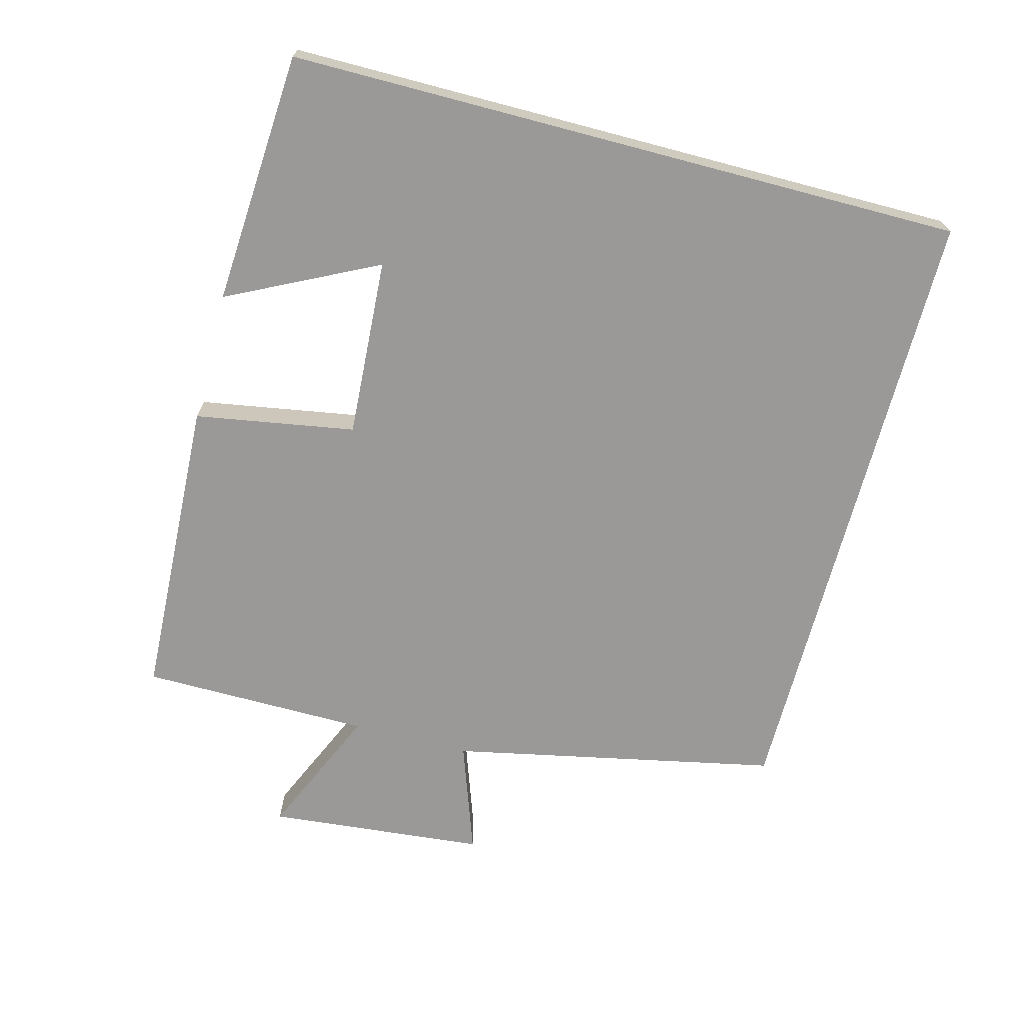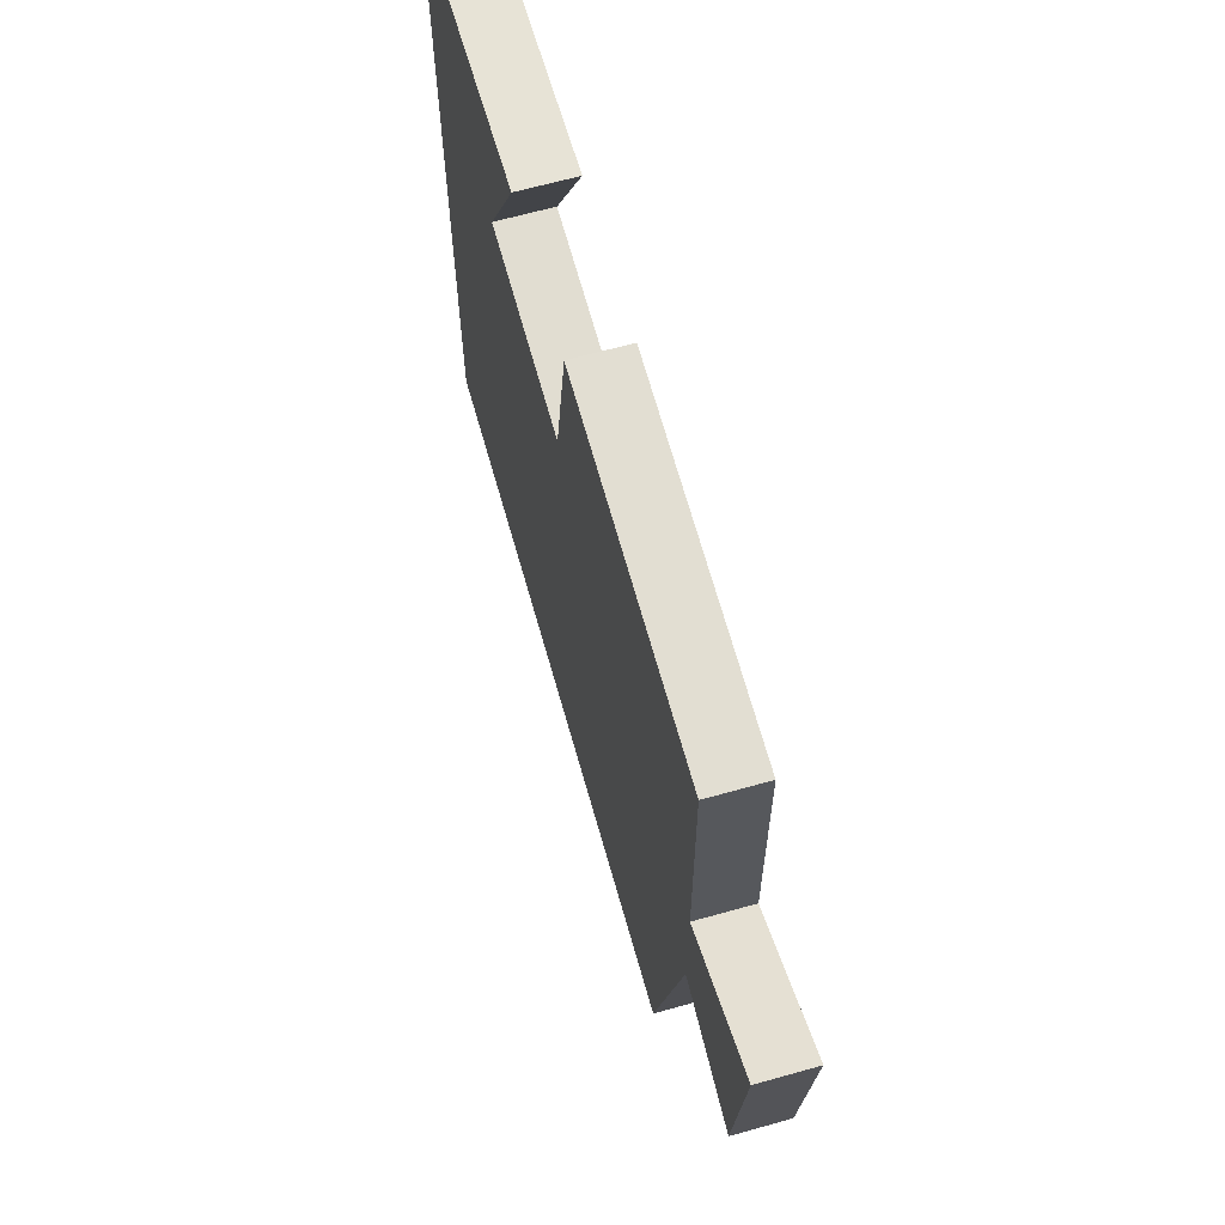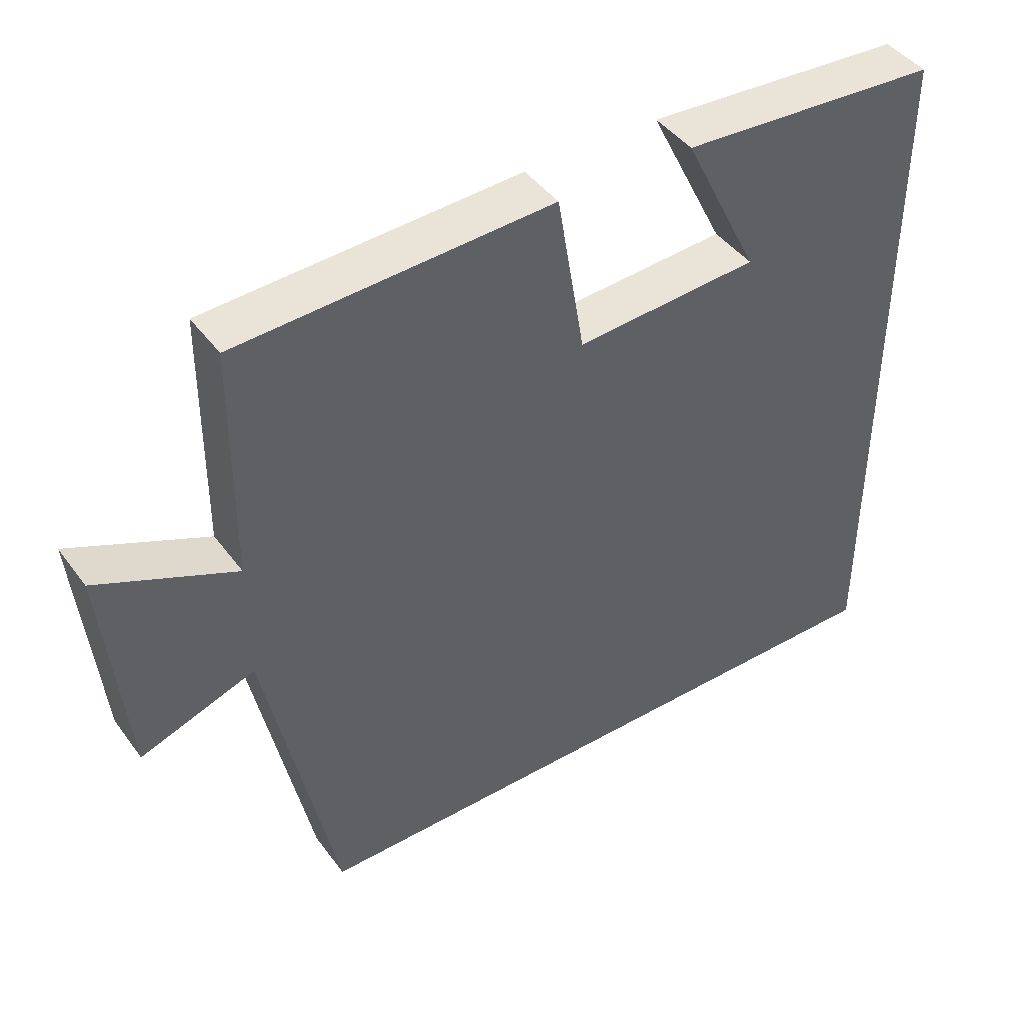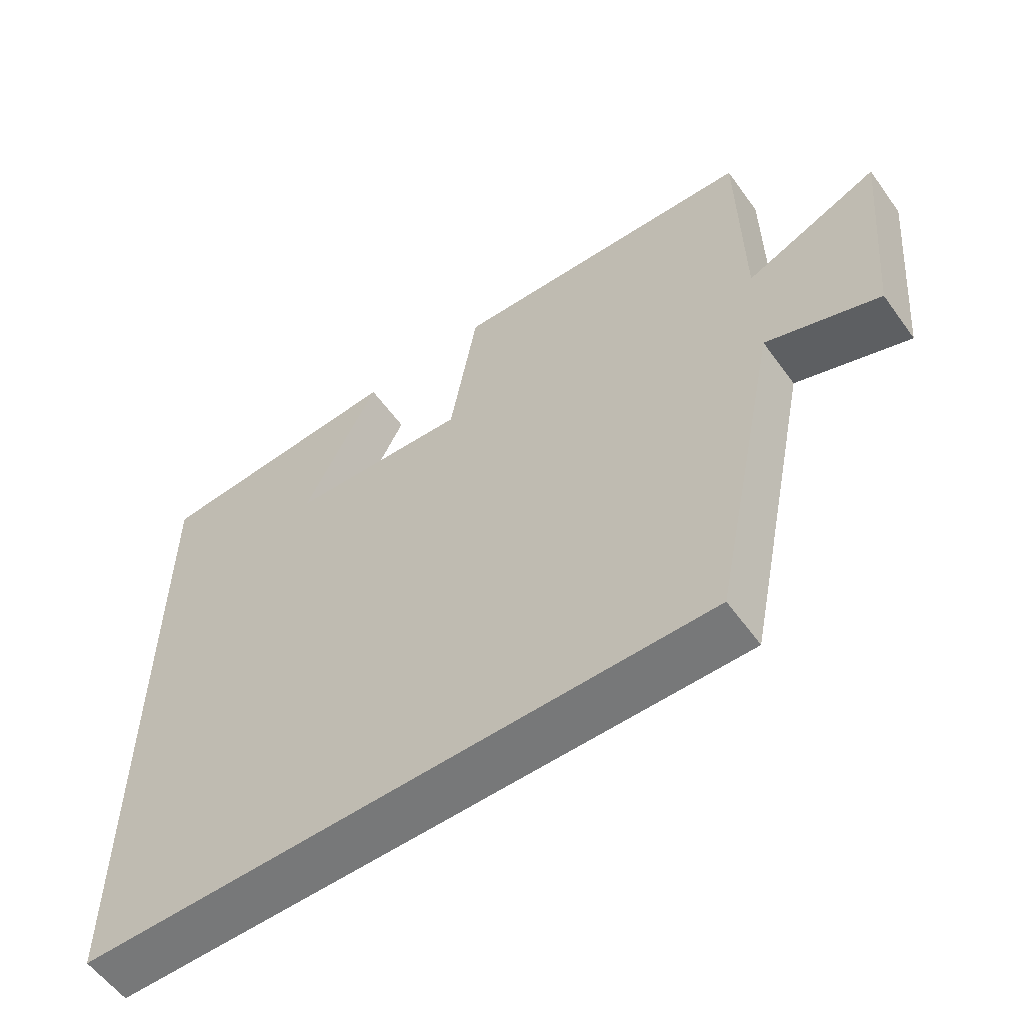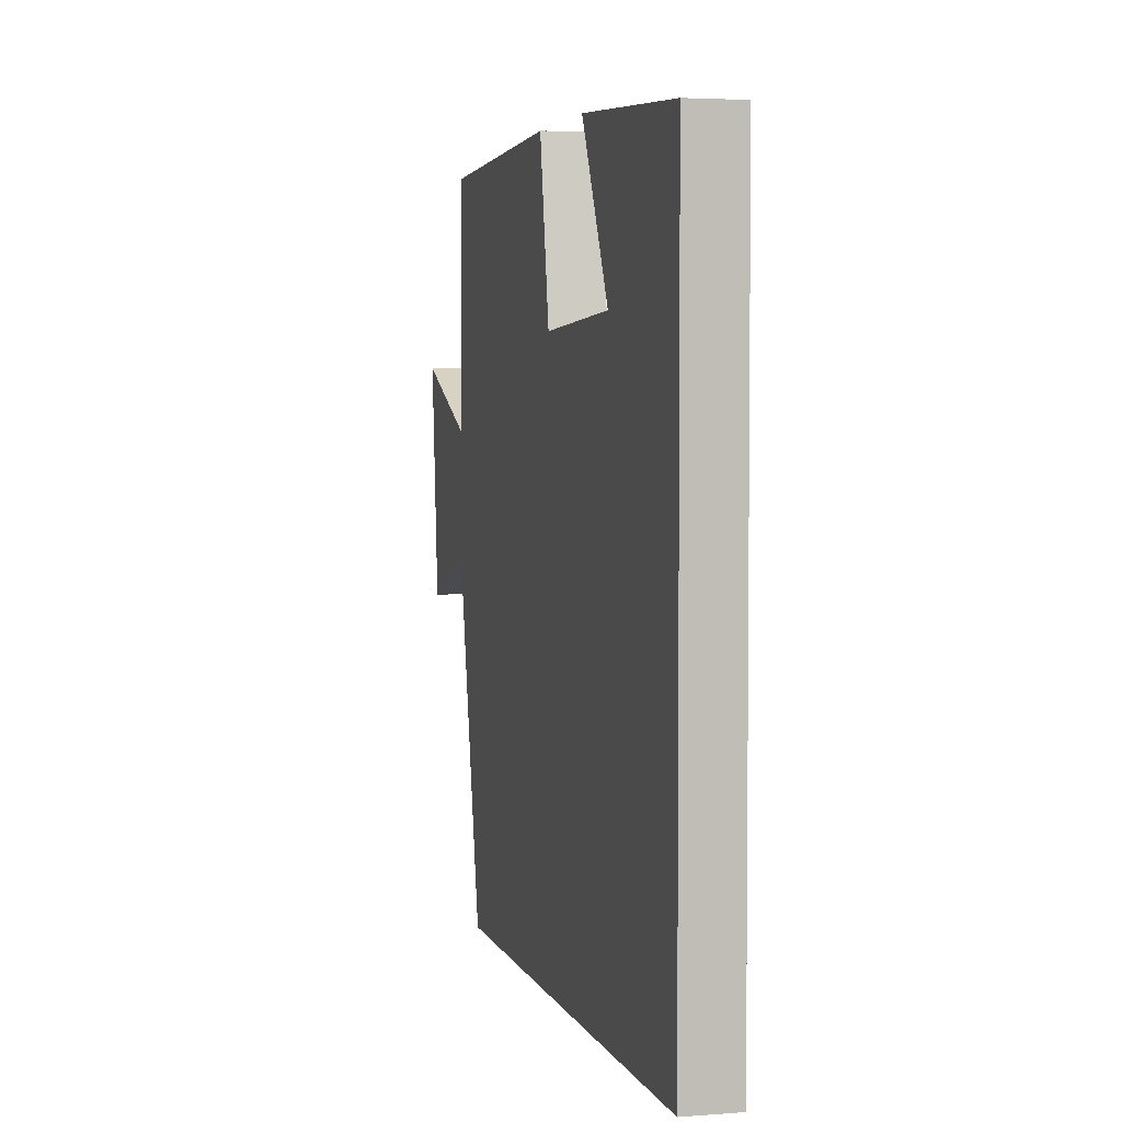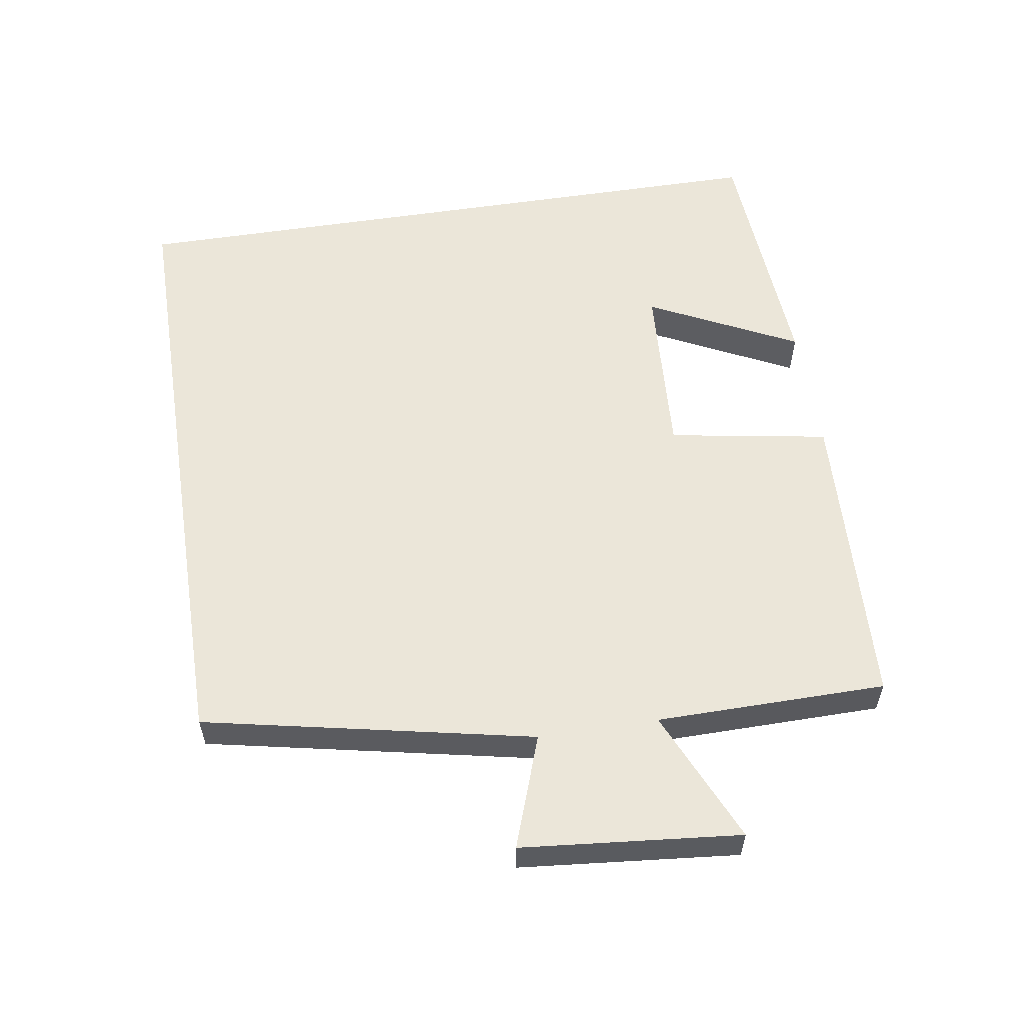
<metadata>
{"format":"obj","ext":"obj","renderer":"f3d","projection":"perspective","resolution":1024,"background":"white","views":[{"elev":-69.1,"azim":75.2,"up":"+Y"},{"elev":65.7,"azim":-105.7,"up":"+Z"},{"elev":43.9,"azim":-33.8,"up":"+Z"},{"elev":-57.4,"azim":-144.5,"up":"+Z"},{"elev":3.8,"azim":75.8,"up":"+Z"},{"elev":57.1,"azim":-98.9,"up":"+Y"}]}
</metadata>
<code>
v 0.5 0.07 -0.5
v -0.402 0.07 -0.5
v -0.5 0.07 -0.026
v -0.662 0.07 -0.083
v -0.692 0.07 0.233
v -0.5 0.07 0.148
v -0.497 0.07 0.48
v -0.055 0.07 0.5
v -0.016 0.07 0.269
v 0.242 0.07 0.285
v 0.135 0.07 0.5
v 0.5 0.07 0.476
v 0.5 0 -0.5
v -0.402 0 -0.5
v -0.5 0 -0.026
v -0.662 0 -0.083
v -0.692 0 0.233
v -0.5 0 0.148
v -0.497 0 0.48
v -0.055 0 0.5
v -0.016 0 0.269
v 0.242 0 0.285
v 0.135 0 0.5
v 0.5 0 0.476
f 10 11 12
f 10 12 1 2
f 9 10 2 3
f 6 7 8 9
f 6 9 3 4
f 4 5 6
f 24 23 22
f 14 13 24 22
f 15 14 22 21
f 21 20 19 18
f 16 15 21 18
f 18 17 16
f 1 13 14 2
f 2 14 15 3
f 3 15 16 4
f 4 16 17 5
f 5 17 18 6
f 6 18 19 7
f 7 19 20 8
f 8 20 21 9
f 9 21 22 10
f 10 22 23 11
f 11 23 24 12
f 12 24 13 1

</code>
